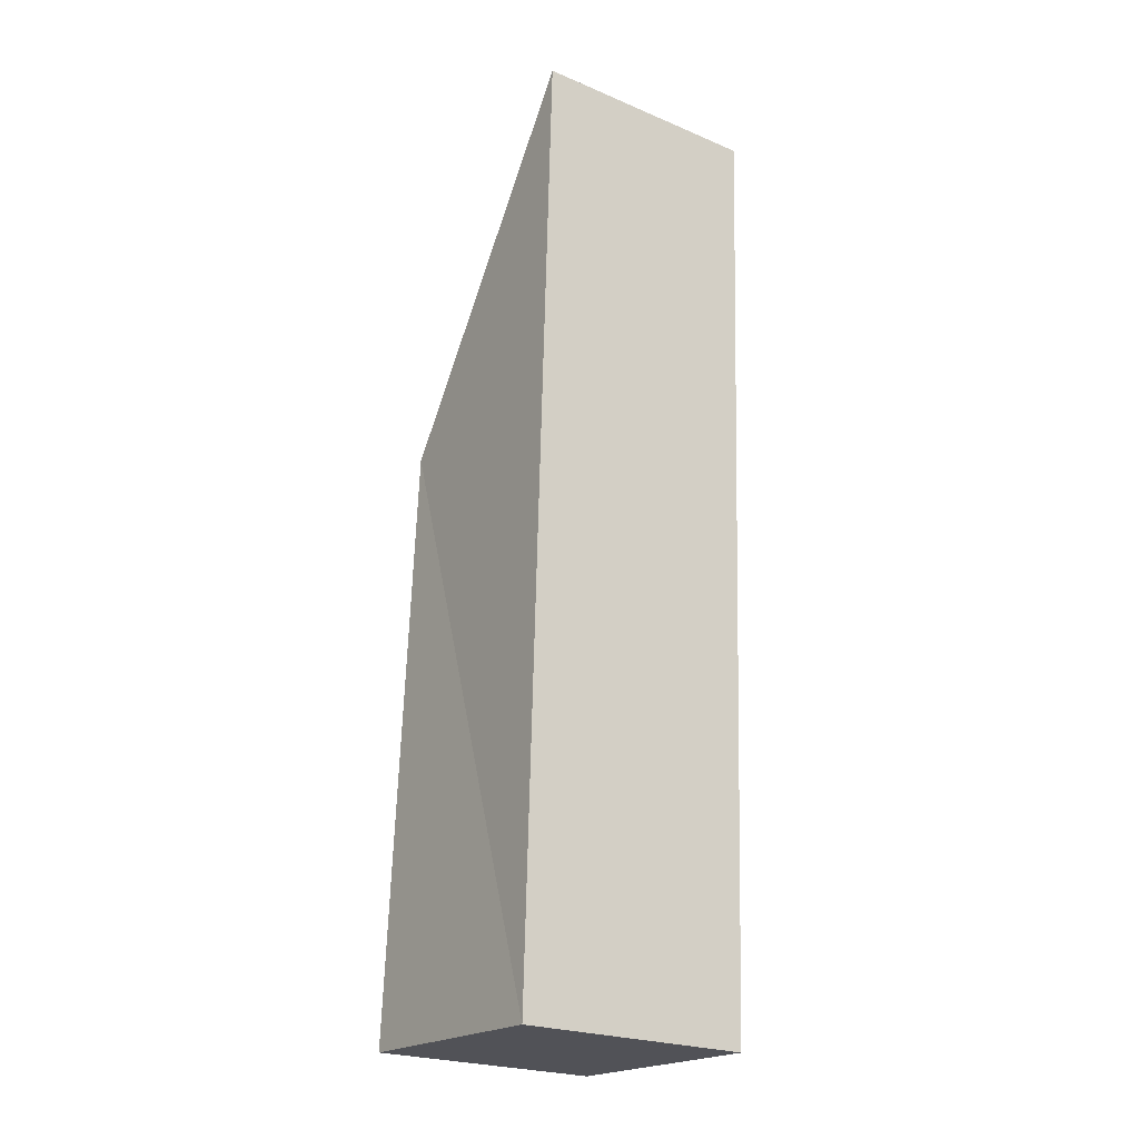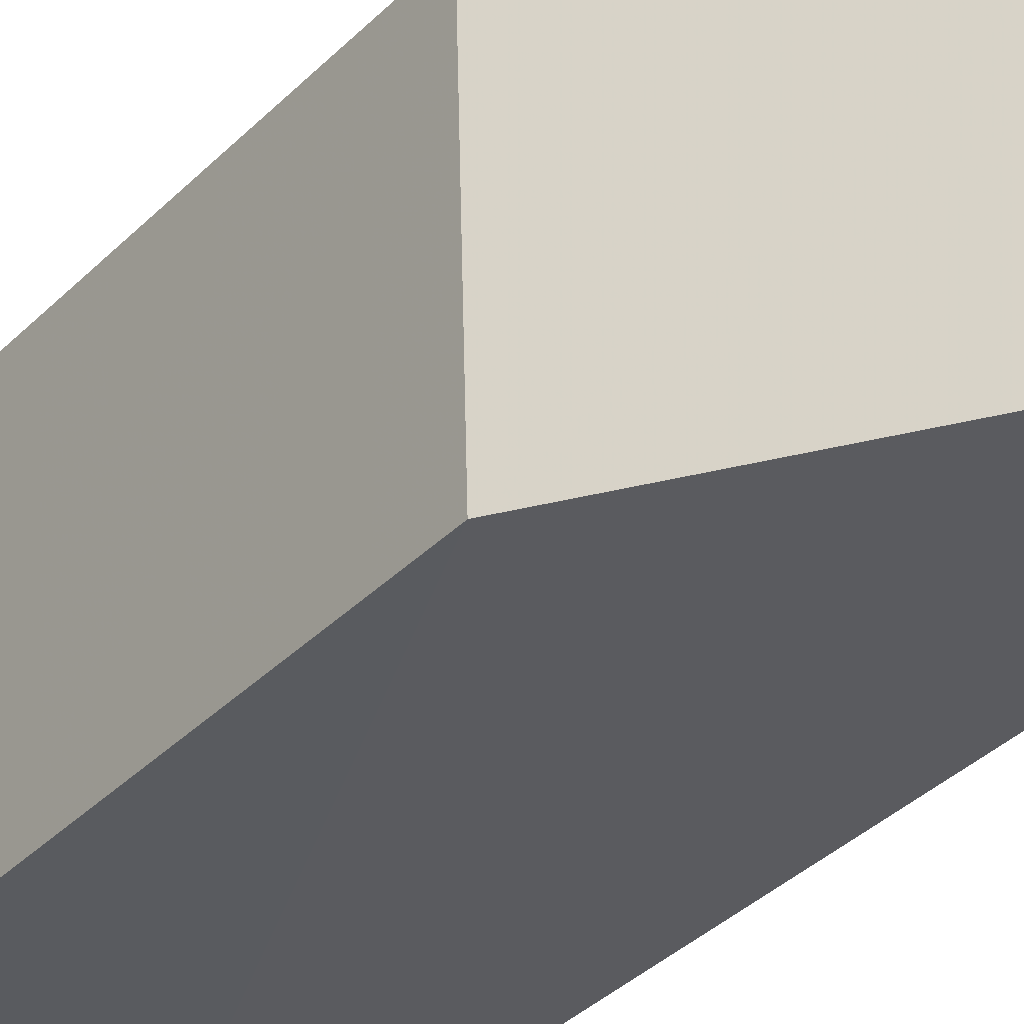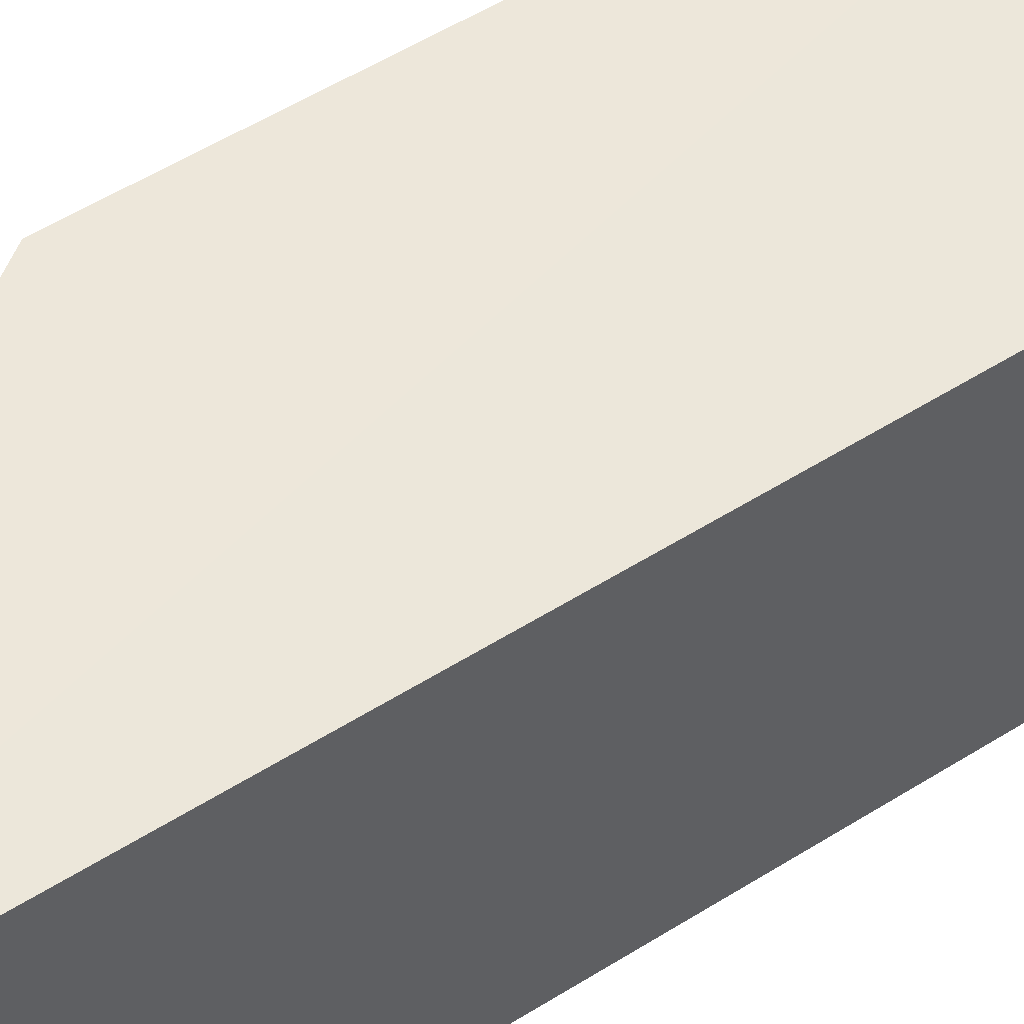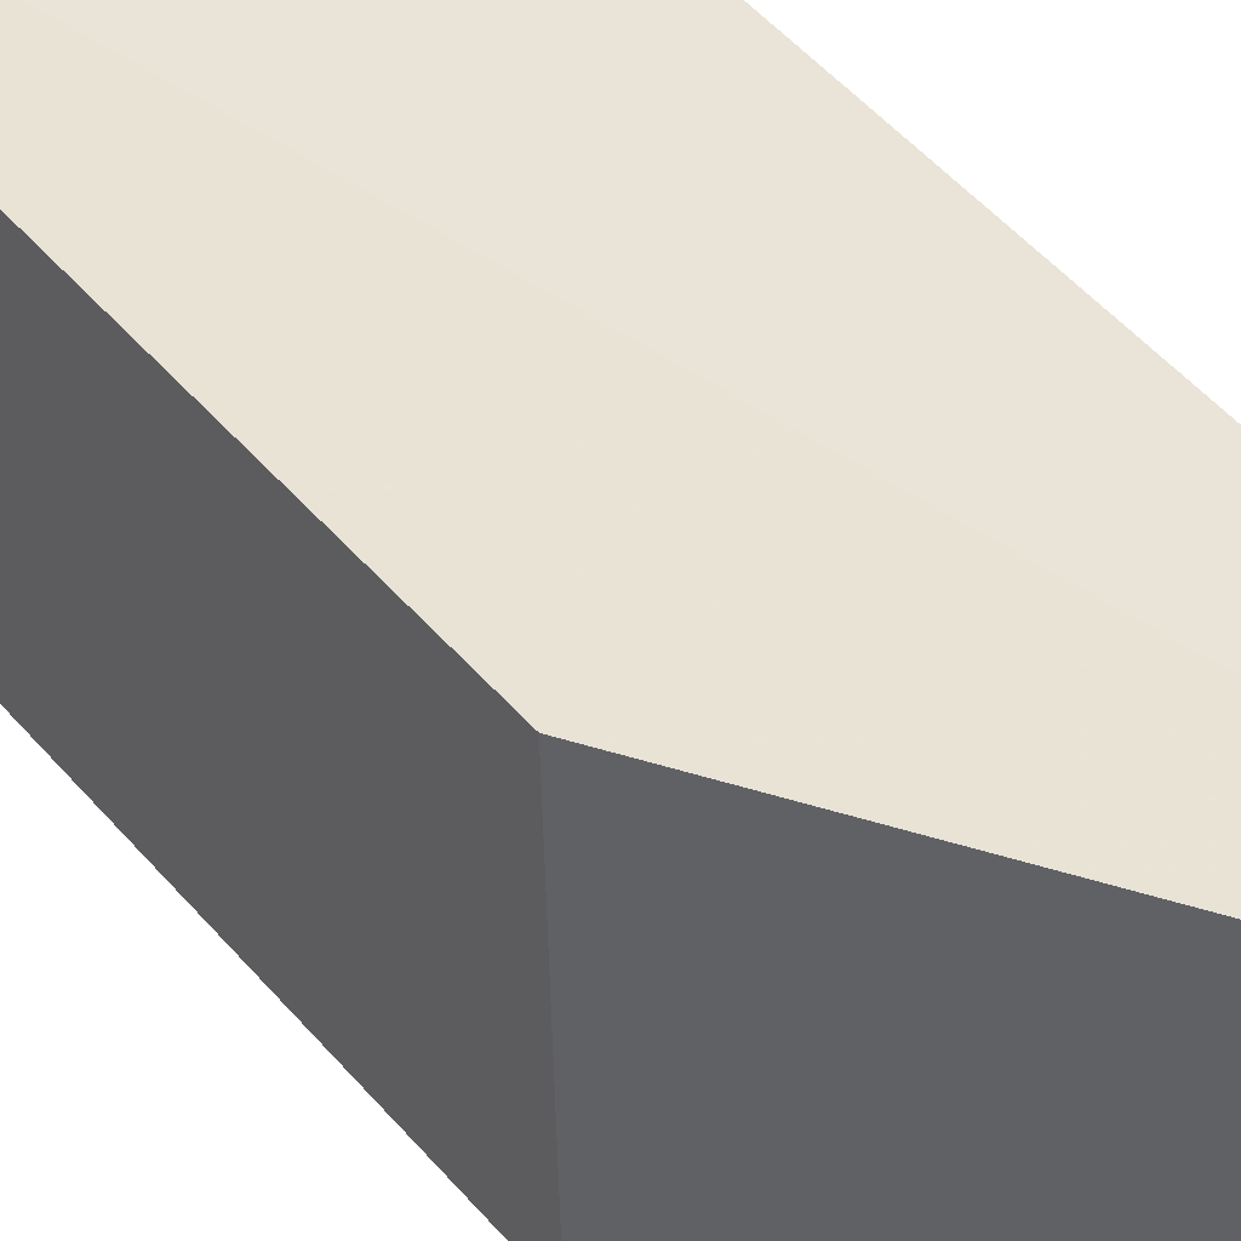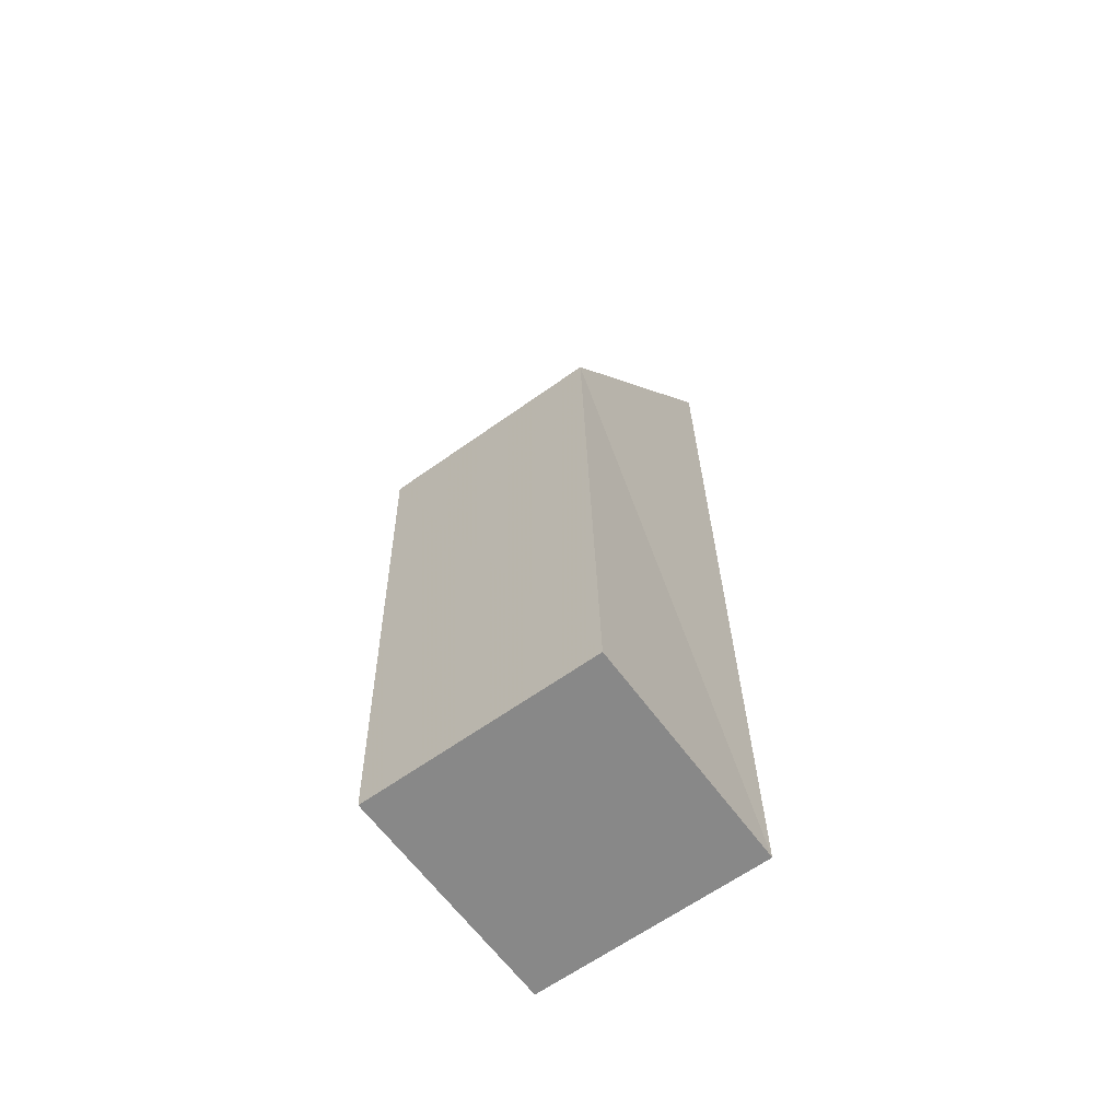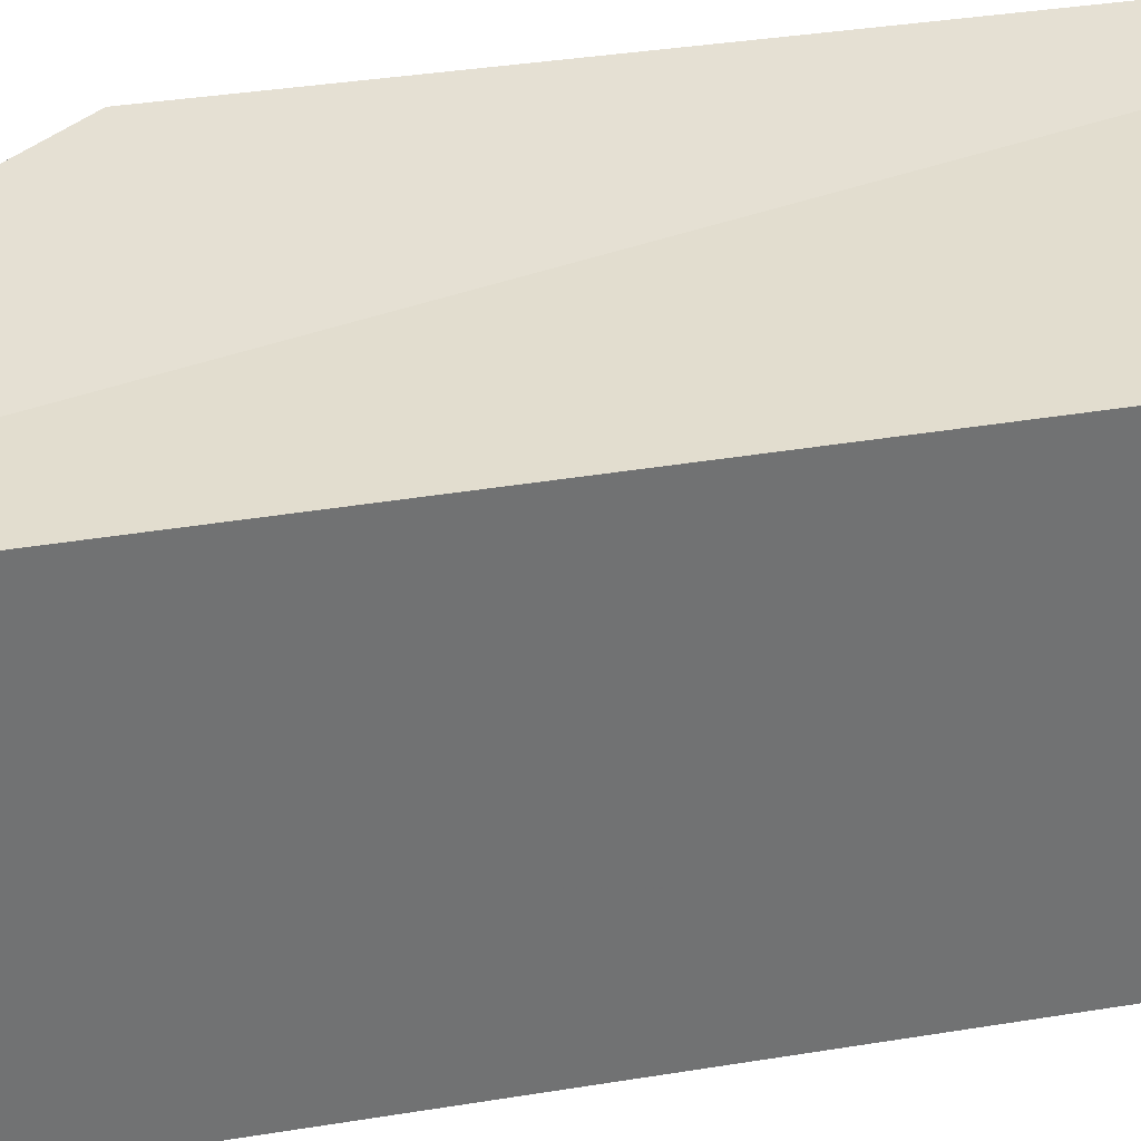
<metadata>
{"format":"obj","ext":"obj","renderer":"f3d","projection":"perspective","resolution":1024,"background":"white","views":[{"elev":-21.2,"azim":-124.6,"up":"+Y"},{"elev":-31.6,"azim":144.5,"up":"+Z"},{"elev":52.6,"azim":-124.6,"up":"+Z"},{"elev":44.9,"azim":145.2,"up":"+Z"},{"elev":-61.5,"azim":126.5,"up":"+Y"},{"elev":35.6,"azim":-103.8,"up":"+Z"}]}
</metadata>
<code>
o Cube
v 0.513 0.01638 -0.5496
v 0.525 -0.005442 0.4501
v -0.4749 -0.01524 0.4619
v -0.4869 0.006586 -0.5378
v 0.4749 2.555 -0.4619
v 0.4869 2.534 0.5378
v -0.513 3.984 0.5496
v -0.525 4.005 -0.4501
f 1 2 3 4
f 5 8 7 6
f 1 5 6 2
f 2 6 7 3
f 3 7 8 4
f 5 1 4 8

</code>
